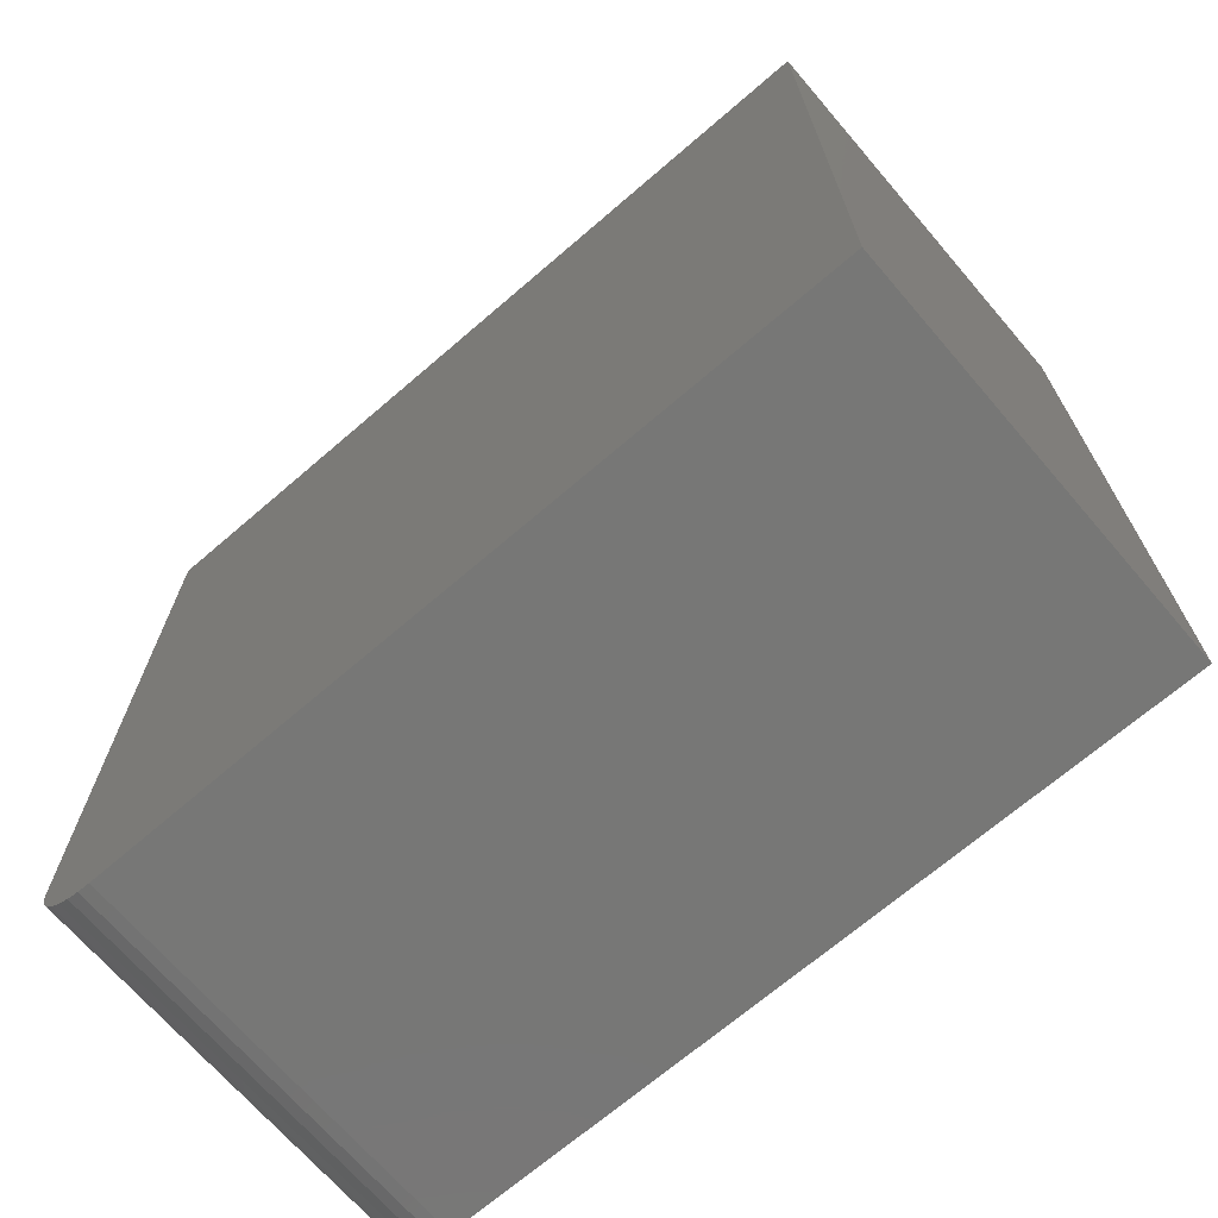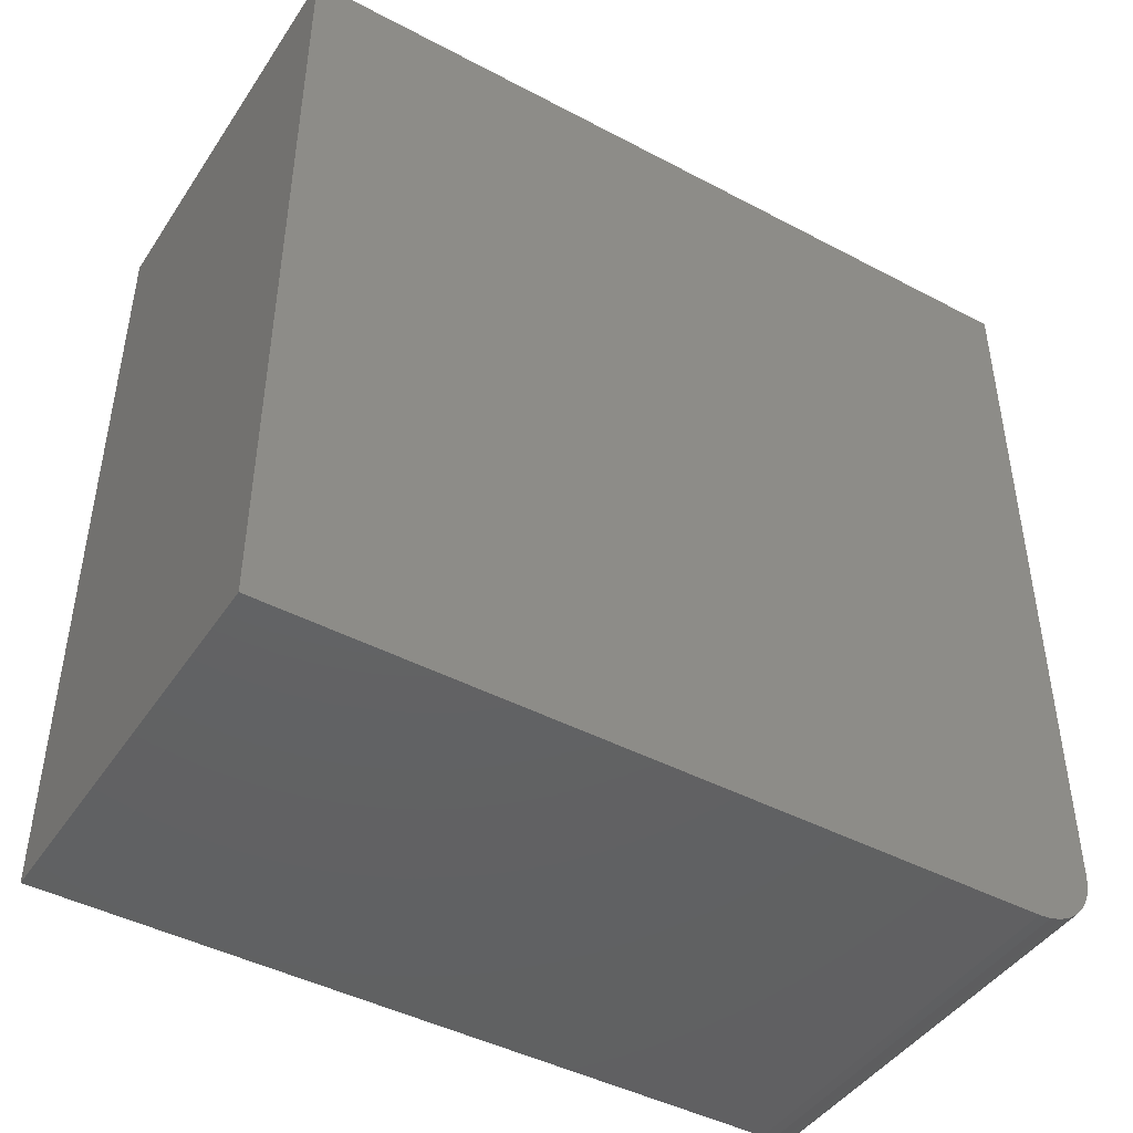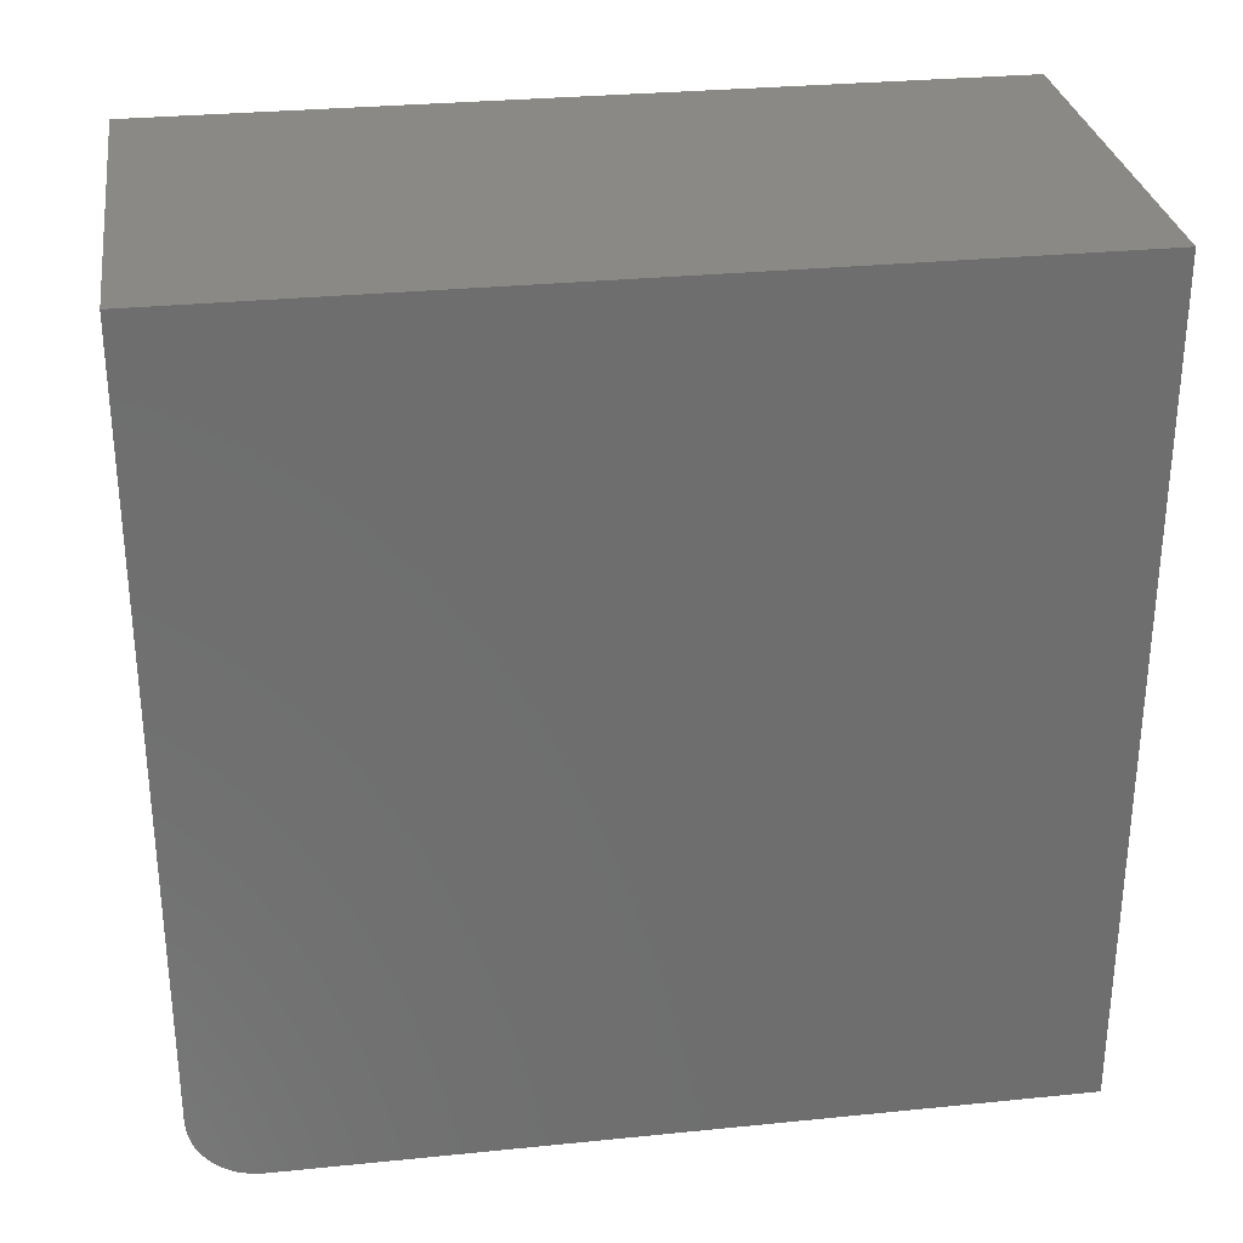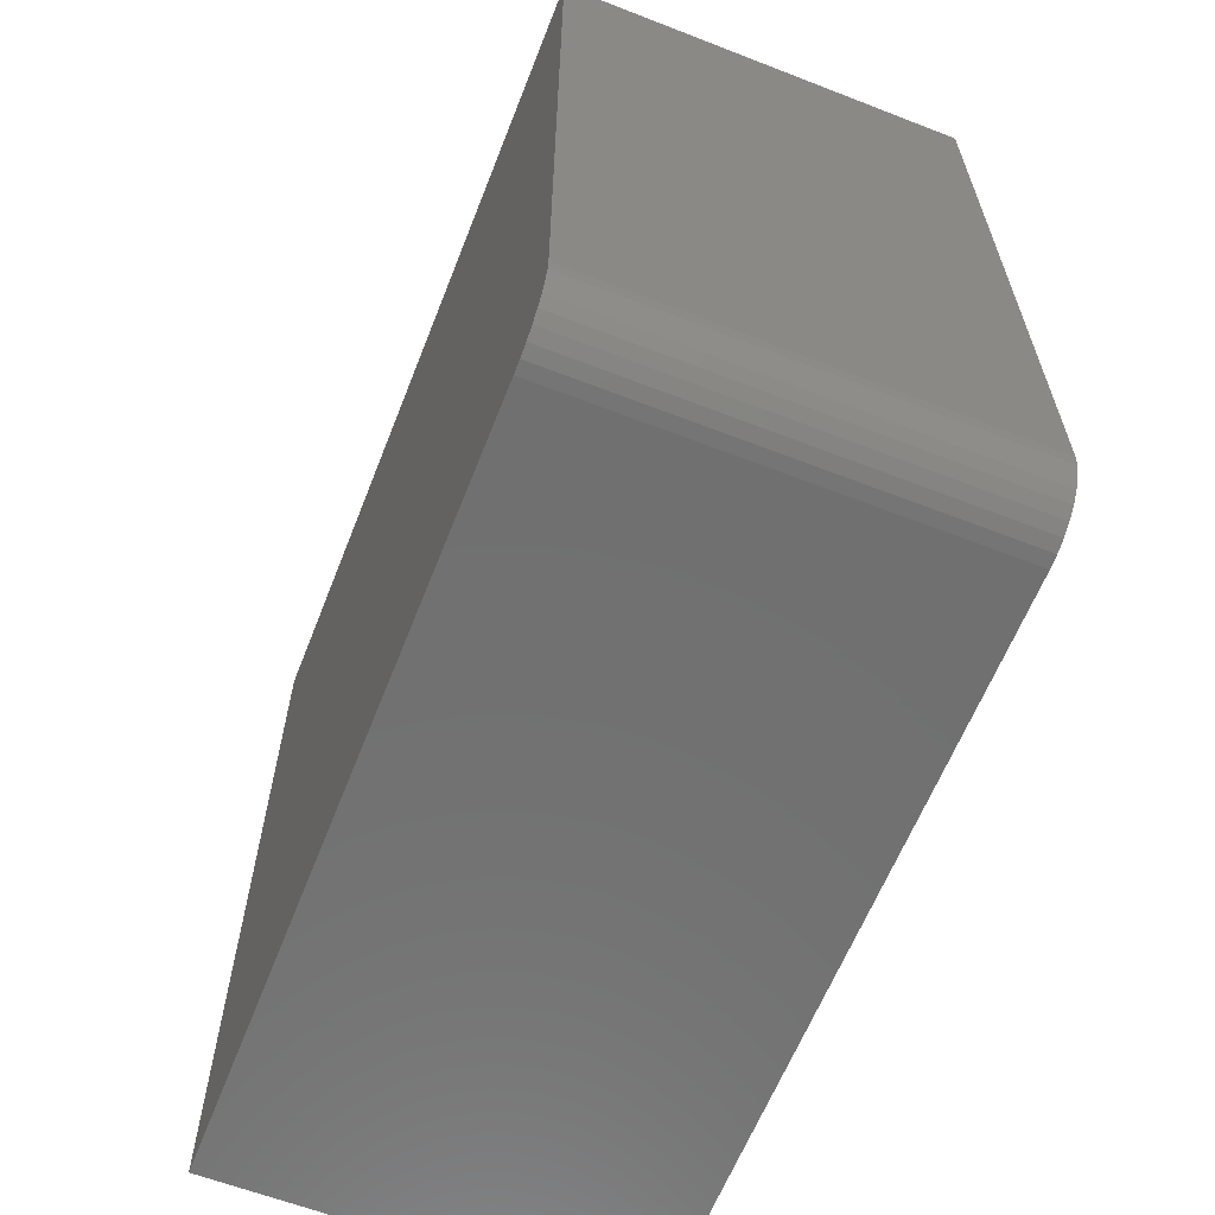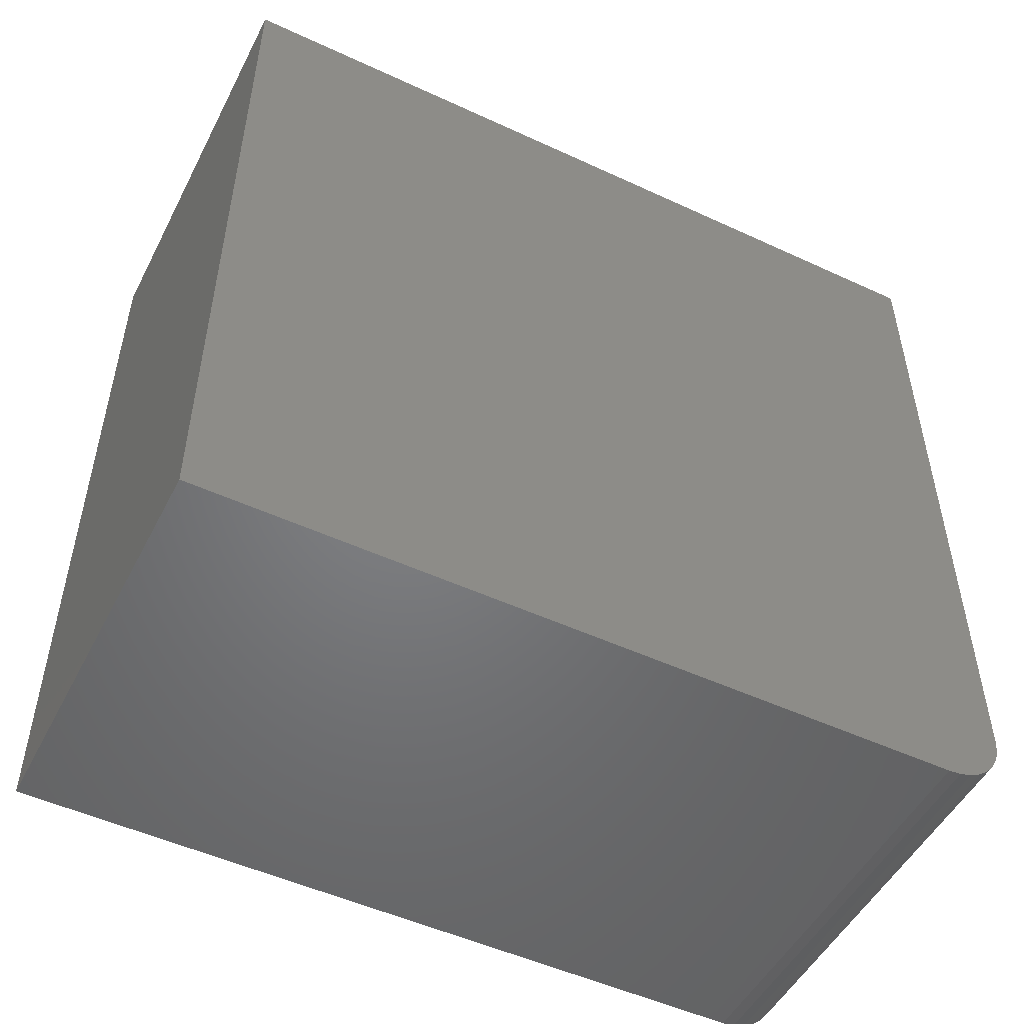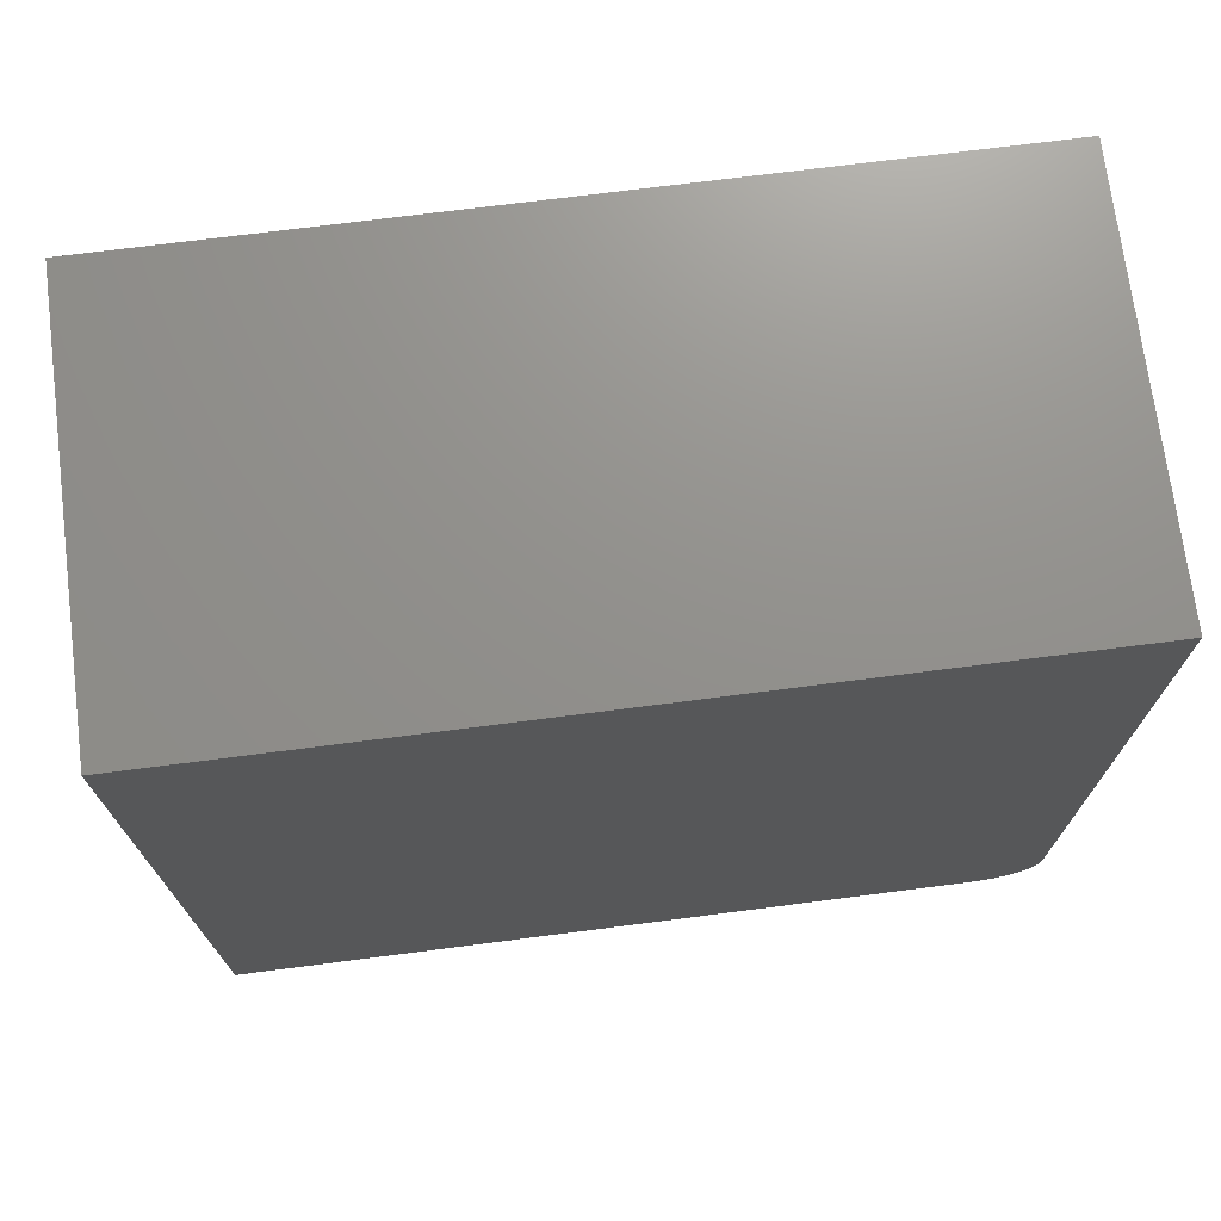
<metadata>
{"format":"stl","ext":"stl","renderer":"f3d","projection":"perspective","resolution":1024,"background":"white","views":[{"elev":-69.4,"azim":-49.3,"up":"+Y"},{"elev":-44.5,"azim":-121.6,"up":"+Z"},{"elev":29.8,"azim":81.6,"up":"+Z"},{"elev":-62.3,"azim":-21.5,"up":"+Z"},{"elev":-50.8,"azim":-116.8,"up":"+Z"},{"elev":72.2,"azim":82.7,"up":"+Y"}]}
</metadata>
<code>
# stl→obj: 24 verts, 44 faces
v 0.25 -0.4974 -0.4192
v 0.25 -0.4959 -0.4345
v 0.25 -0.4914 -0.4491
v 0.25 -0.4842 -0.4626
v 0.25 -0.4745 -0.4745
v 0.25 -0.4626 -0.4842
v 0.25 -0.4491 -0.4914
v 0.25 -0.4345 -0.4959
v 0.25 -0.4192 -0.4974
v 0.25 0.4974 -0.4974
v 0.25 0.4974 0.4974
v 0.25 -0.4974 0.4974
v -0.25 -0.4974 -0.4192
v -0.25 -0.4974 0.4974
v -0.25 0.4974 0.4974
v -0.25 0.4974 -0.4974
v -0.25 -0.4192 -0.4974
v -0.25 -0.4345 -0.4959
v -0.25 -0.4491 -0.4914
v -0.25 -0.4626 -0.4842
v -0.25 -0.4745 -0.4745
v -0.25 -0.4842 -0.4626
v -0.25 -0.4914 -0.4491
v -0.25 -0.4959 -0.4345
f 1 2 3
f 1 3 4
f 1 4 5
f 1 5 6
f 1 6 7
f 1 7 8
f 1 8 9
f 1 9 10
f 1 10 11
f 1 11 12
f 13 14 15
f 13 15 16
f 13 16 17
f 13 17 18
f 13 18 19
f 13 19 20
f 13 20 21
f 13 21 22
f 13 22 23
f 13 23 24
f 12 14 1
f 1 14 13
f 9 17 10
f 10 17 16
f 17 9 18
f 18 9 8
f 18 8 19
f 19 8 7
f 19 7 20
f 20 7 6
f 20 6 21
f 21 6 5
f 21 5 22
f 22 5 4
f 22 4 23
f 23 4 3
f 23 3 24
f 24 3 2
f 24 2 13
f 13 2 1
f 11 15 12
f 12 15 14
f 10 16 11
f 11 16 15

</code>
